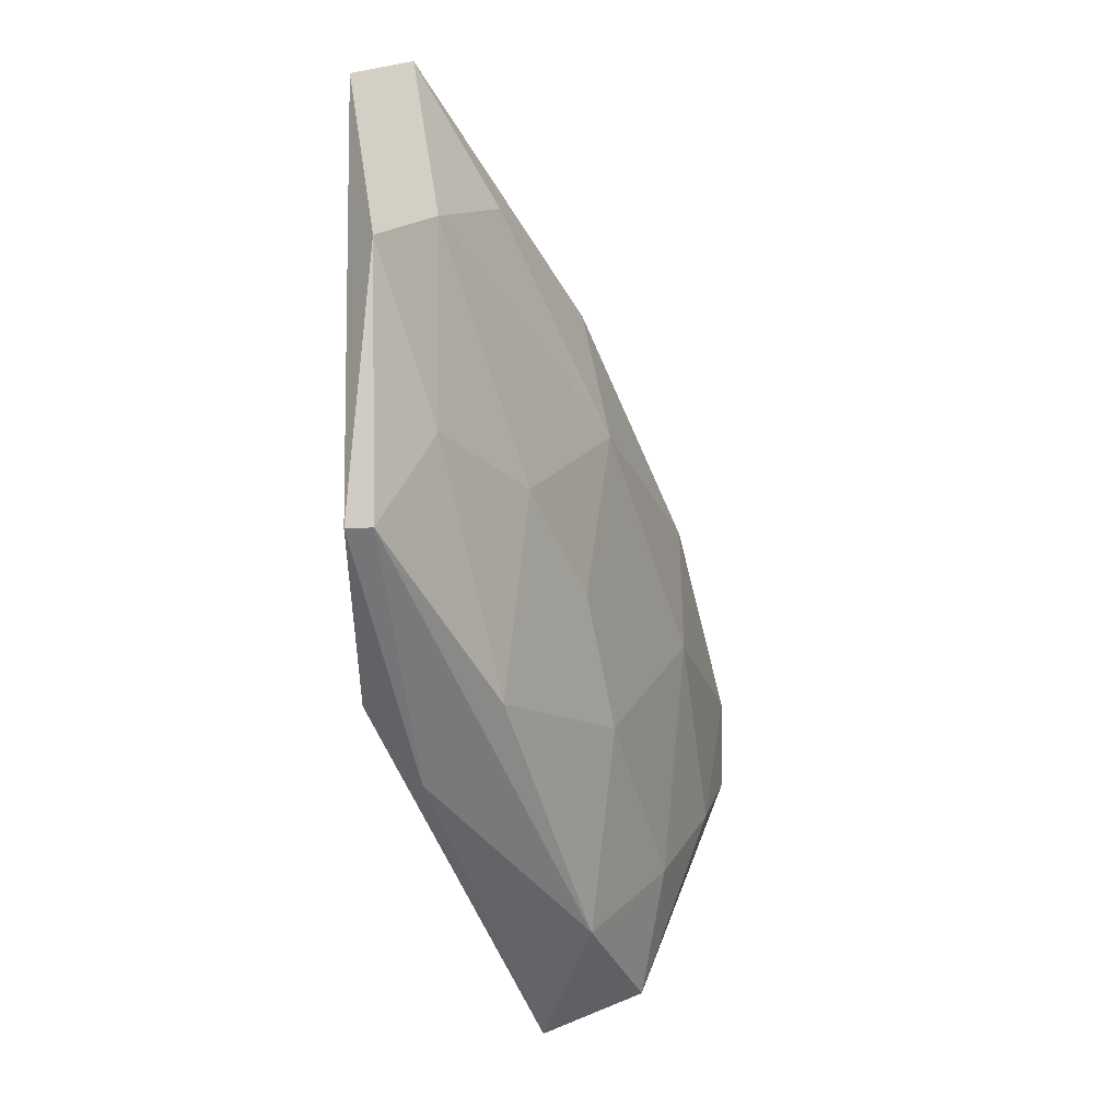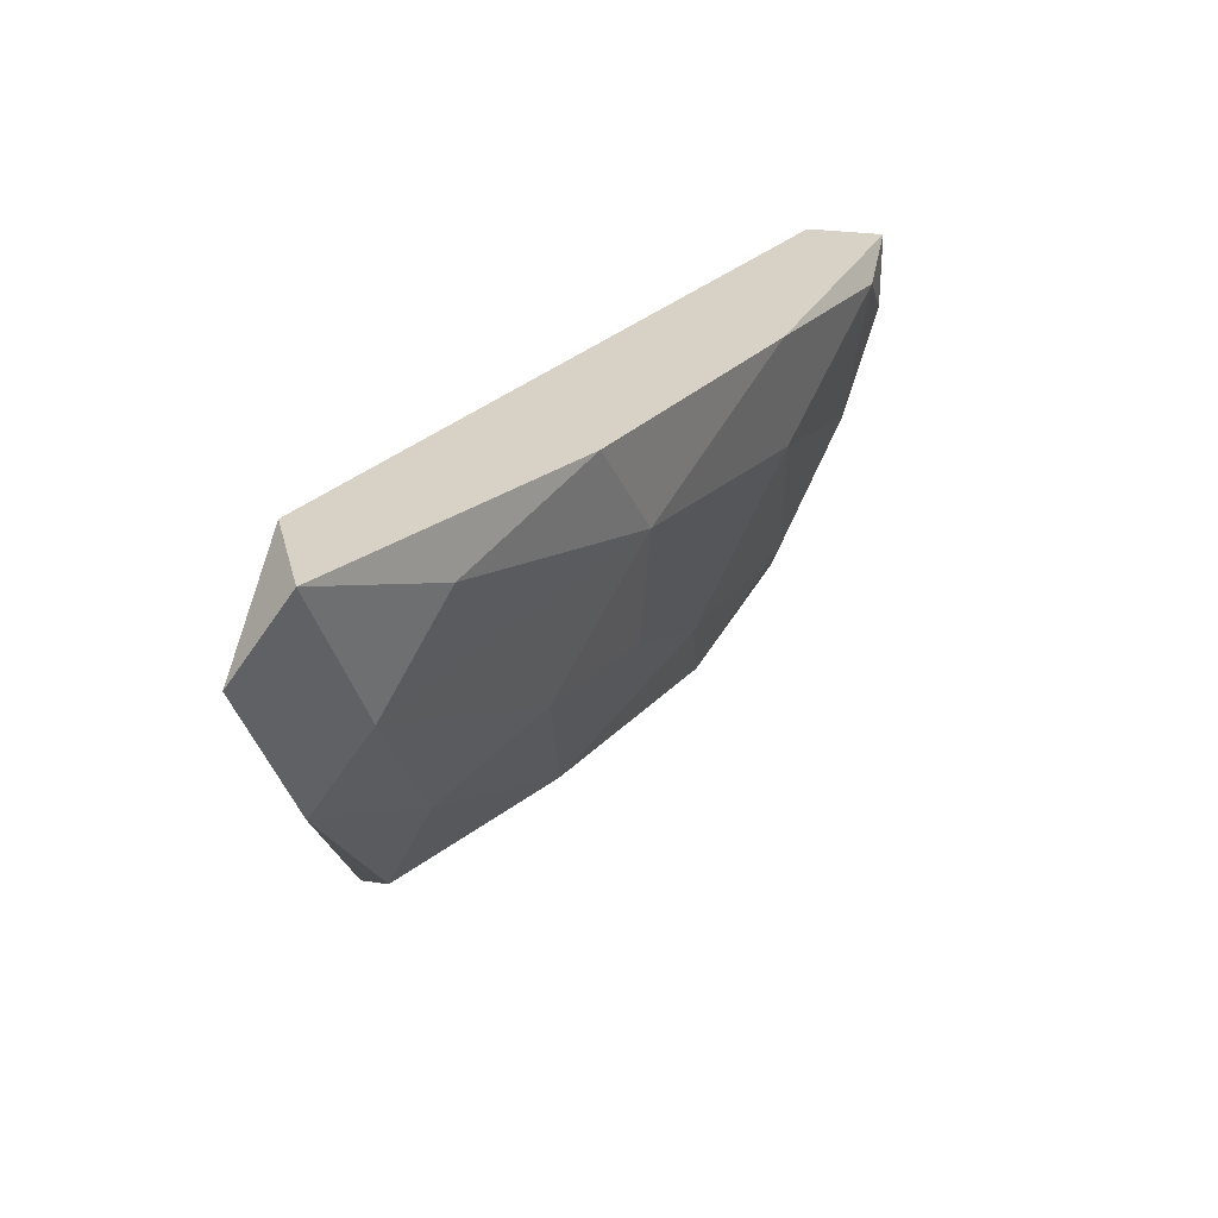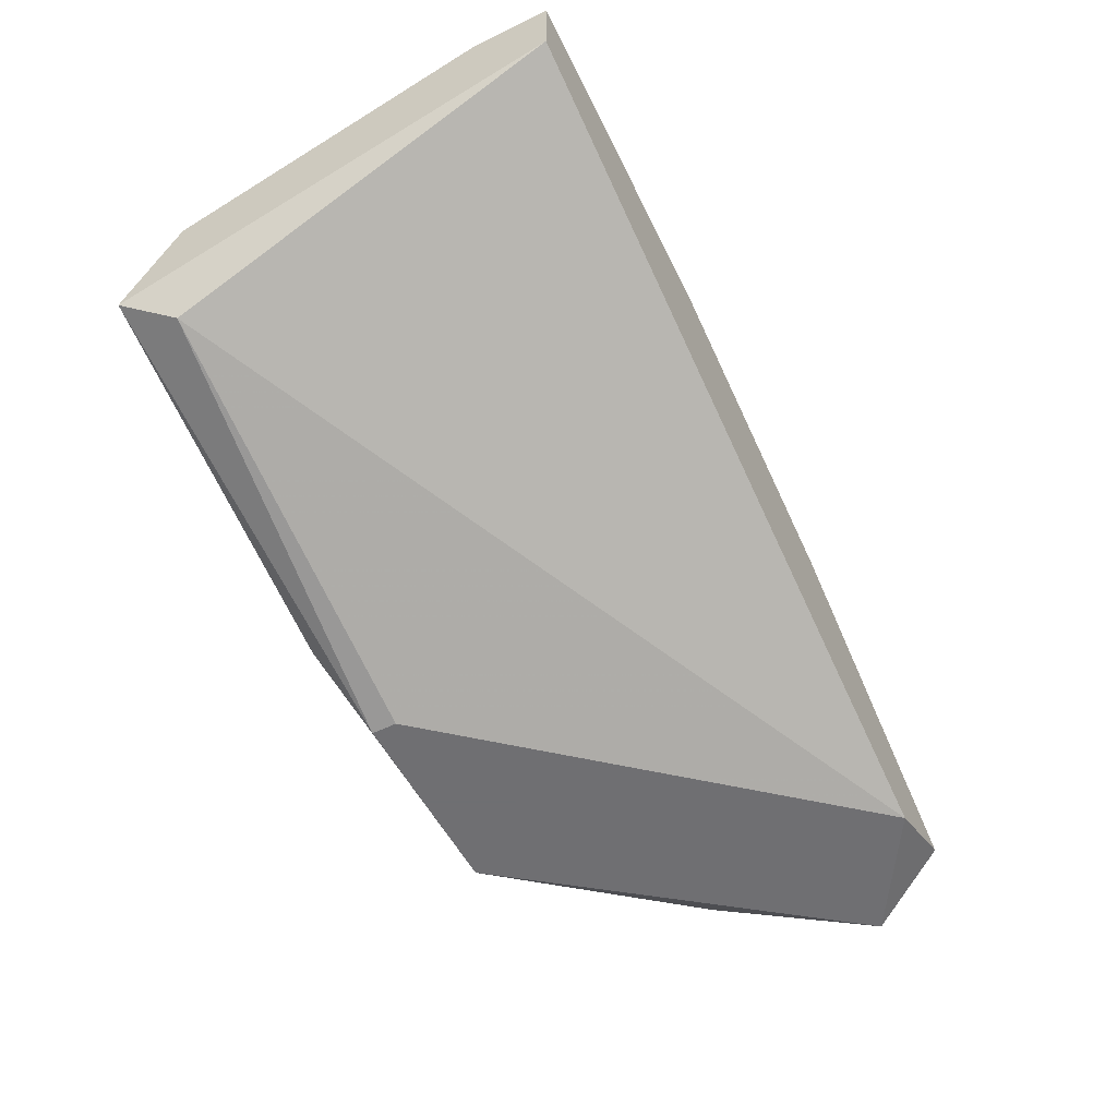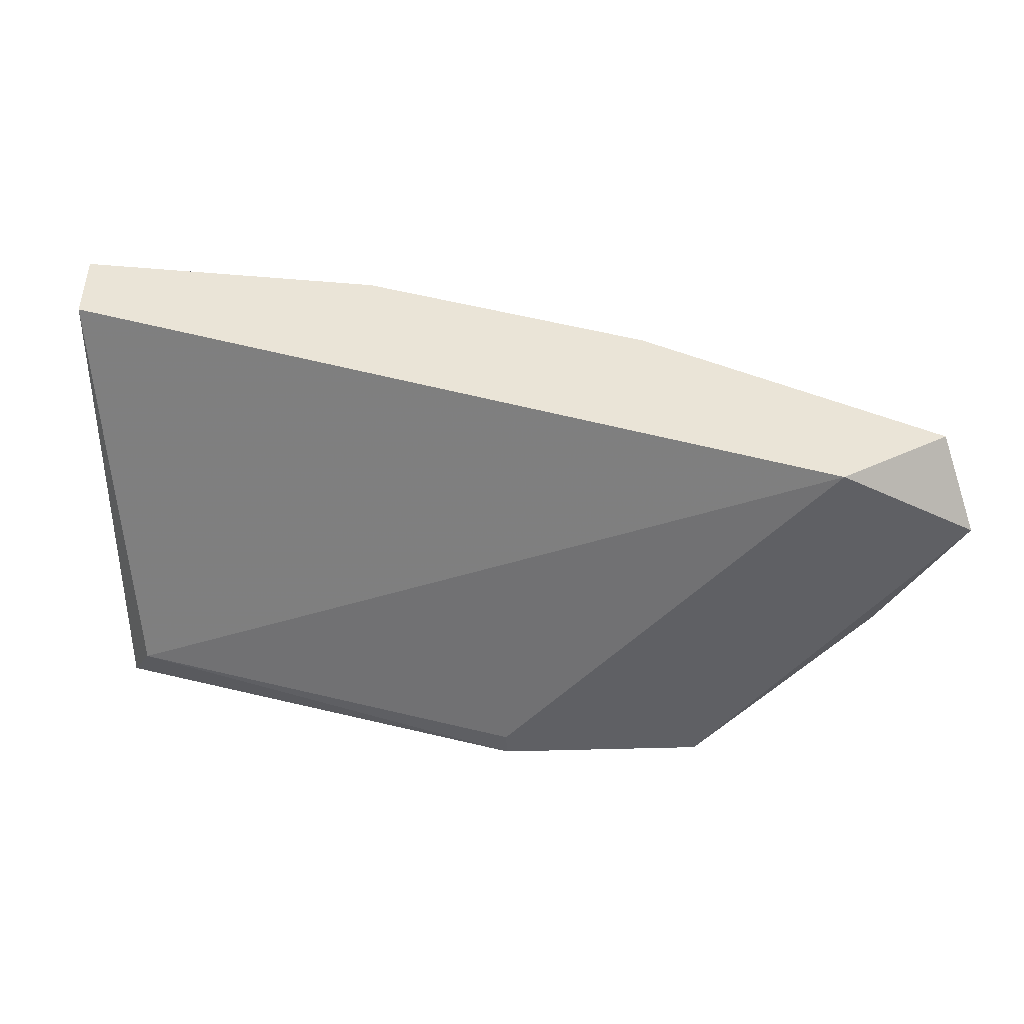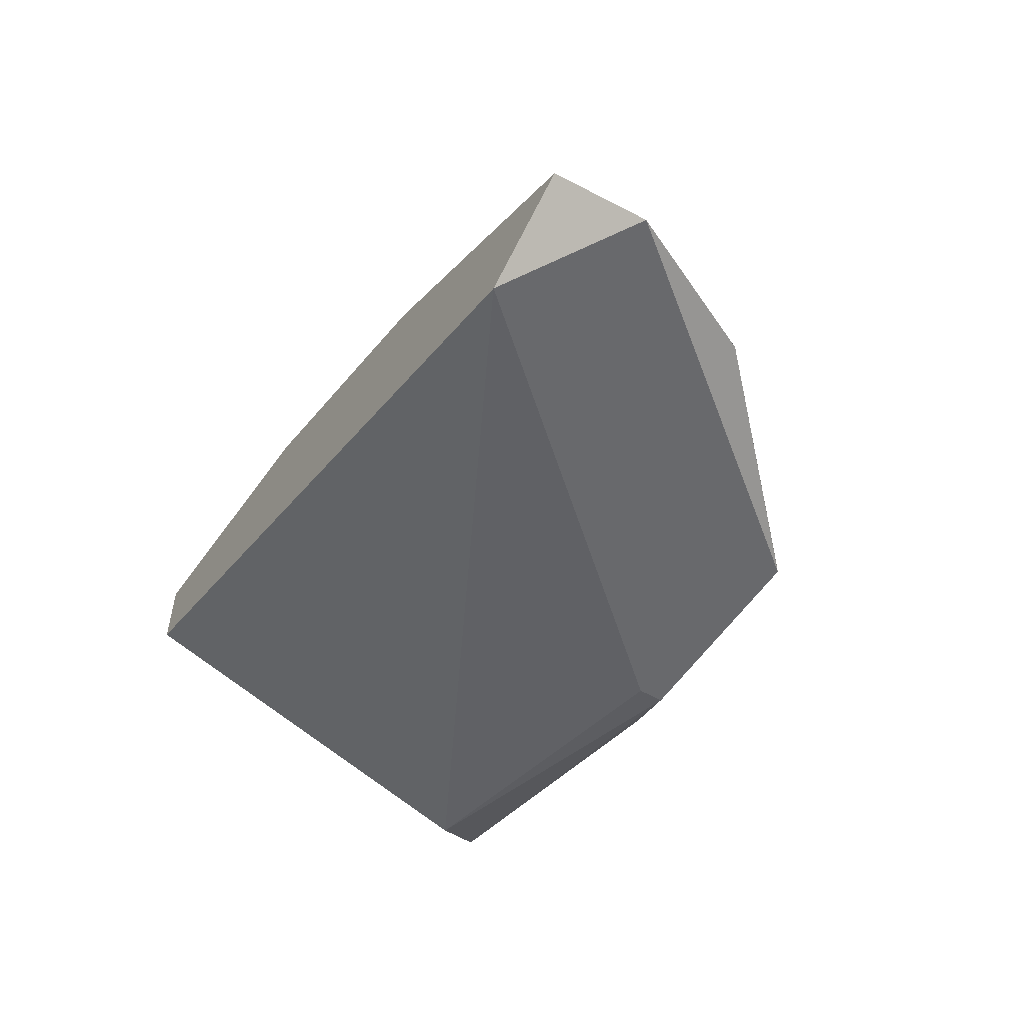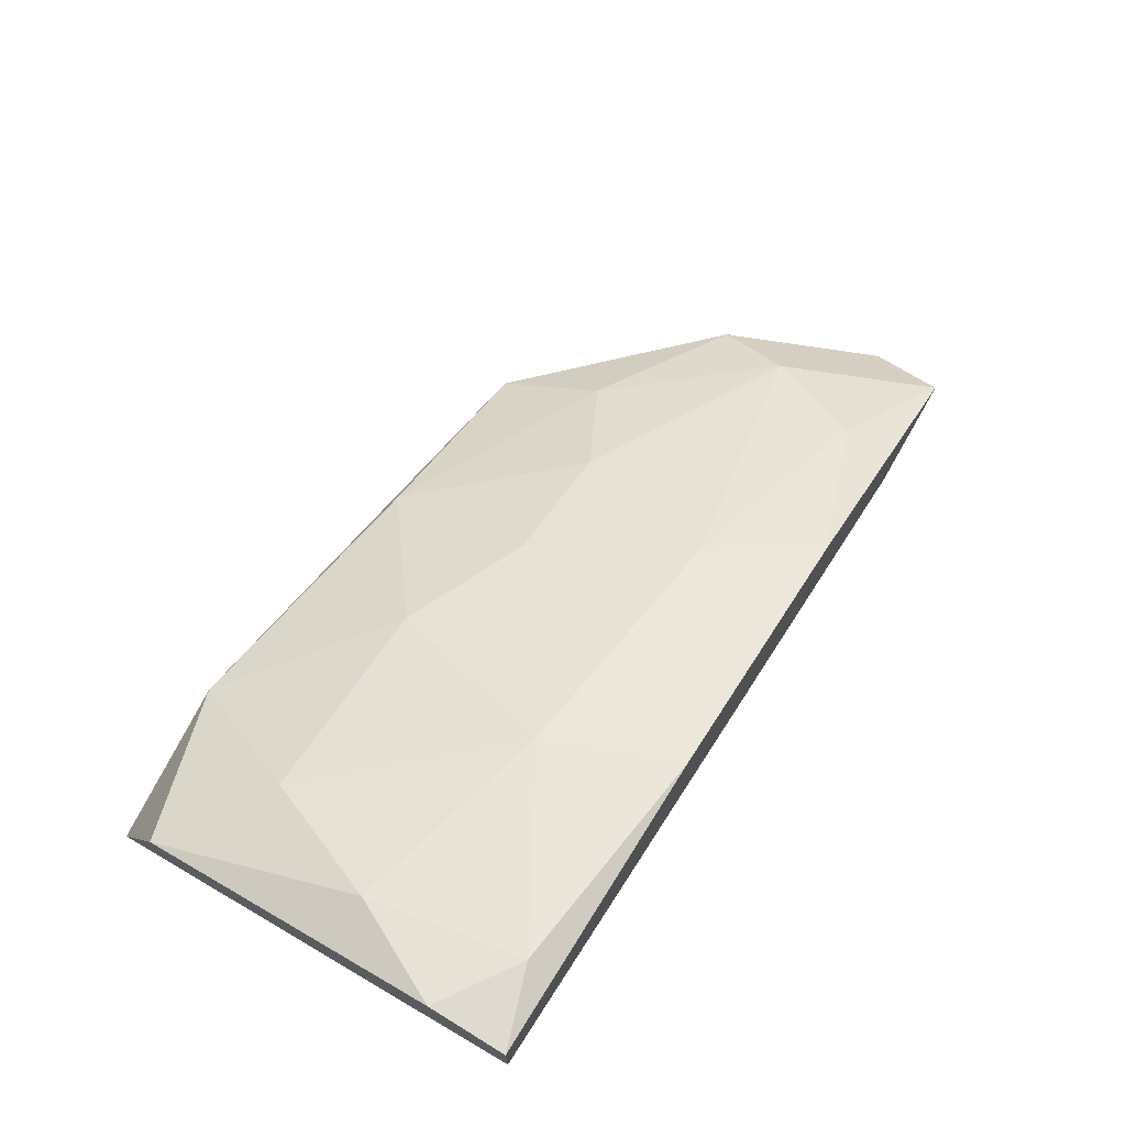
<metadata>
{"format":"obj","ext":"obj","renderer":"f3d","projection":"perspective","resolution":1024,"background":"white","views":[{"elev":-51.3,"azim":-88.9,"up":"+Y"},{"elev":27.6,"azim":-77.0,"up":"+Y"},{"elev":-54.7,"azim":117.2,"up":"+Z"},{"elev":-44.4,"azim":-177.8,"up":"+Z"},{"elev":-52.7,"azim":-121.8,"up":"+Z"},{"elev":70.7,"azim":121.4,"up":"+Z"}]}
</metadata>
<code>
v -0.03162 -0.03329 0.04231
v -0.03162 -0.01877 0.04594
v -0.02194 -0.03329 0.04473
v -0.05217 -0.02119 0.03748
v -0.0171 -0.03692 0.04353
v -0.0171 -0.03934 0.03869
v -0.0171 -0.01877 0.04836
v -0.0171 -0.01877 0.04473
v -0.0171 -0.0224 0.04836
v -0.05944 -0.0224 0.03143
v -0.04491 -0.01877 0.04111
v -0.03404 -0.03934 0.03385
v -0.0292 -0.02482 0.04594
v -0.04371 -0.03087 0.03869
v -0.05822 -0.01877 0.03385
v -0.01831 -0.03692 0.03748
v -0.05338 -0.01877 0.03143
v -0.04733 -0.03813 0.03264
v -0.04733 -0.03813 0.03143
v -0.0558 -0.02966 0.03264
v -0.04129 -0.02362 0.04231
v -0.02073 -0.01998 0.04836
v -0.02436 -0.03934 0.04111
v -0.01952 -0.02724 0.04715
v -0.05459 -0.02603 0.03506
v -0.03766 -0.03692 0.03143
v -0.03766 -0.03087 0.04111
v -0.03766 -0.03813 0.03748
v -0.03766 -0.03813 0.03143
v -0.04854 -0.03329 0.03506
f 13 24 22
f 7 17 11
f 7 9 8
f 16 17 8
f 17 7 8
f 17 29 10
f 10 29 19
f 8 9 5
f 29 16 6
f 16 8 6
f 5 23 6
f 8 5 6
f 11 17 15
f 17 10 15
f 10 25 15
f 27 13 21
f 7 11 2
f 11 21 2
f 21 13 2
f 23 5 3
f 10 19 20
f 25 10 20
f 30 25 20
f 19 29 12
f 29 6 12
f 6 23 12
f 13 27 1
f 28 23 1
f 27 28 1
f 3 13 1
f 23 3 1
f 28 30 18
f 23 28 18
f 20 19 18
f 30 20 18
f 19 12 18
f 12 23 18
f 17 16 26
f 29 17 26
f 16 29 26
f 25 30 14
f 30 28 14
f 28 27 14
f 27 21 14
f 21 25 14
f 11 15 4
f 15 25 4
f 21 11 4
f 25 21 4
f 5 9 24
f 13 3 24
f 3 5 24
f 9 7 22
f 7 2 22
f 2 13 22
f 24 9 22

</code>
